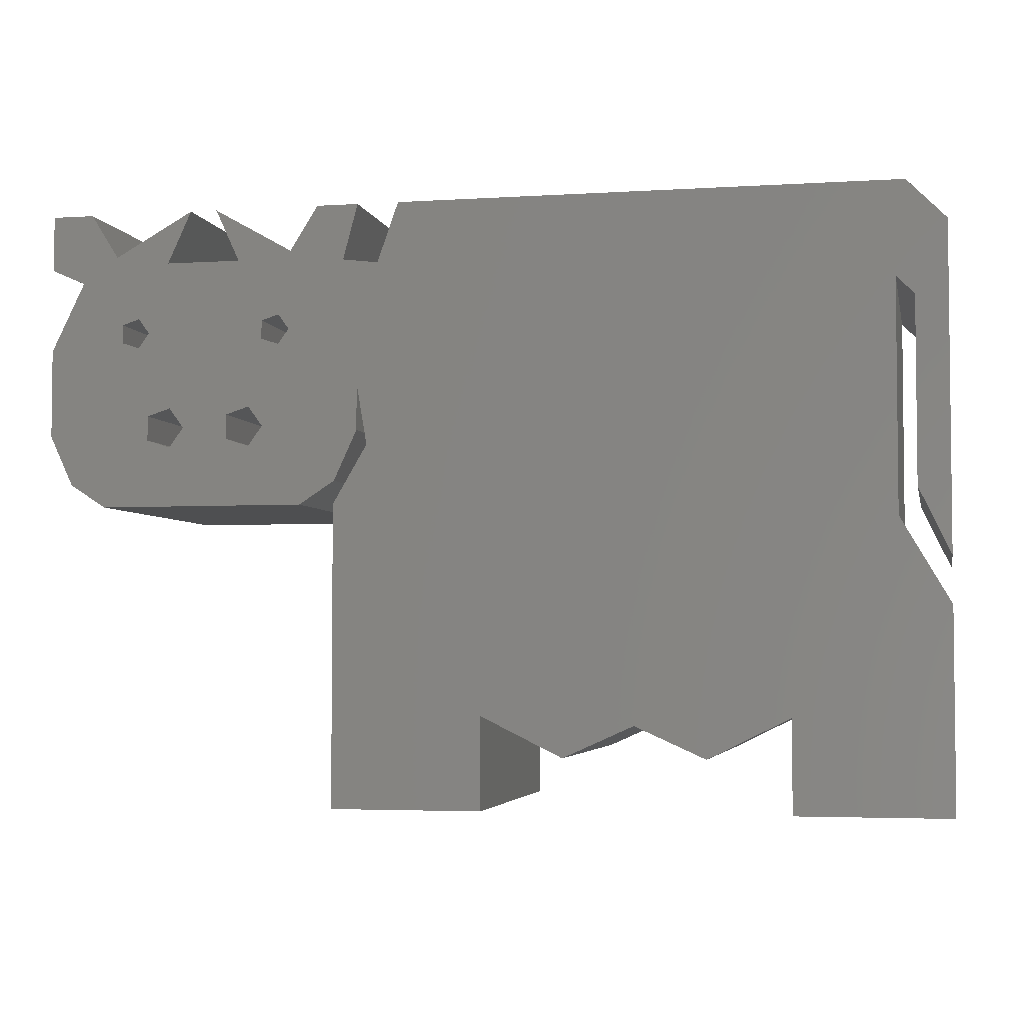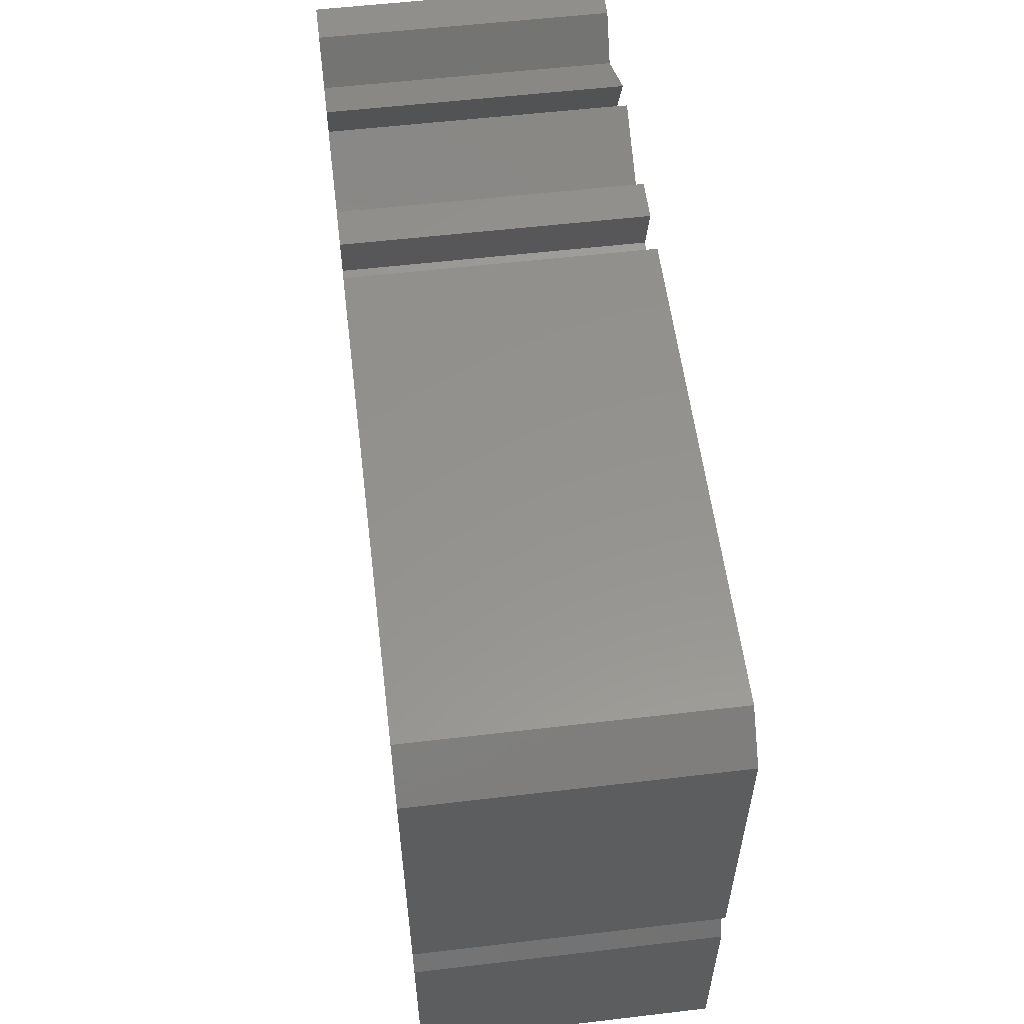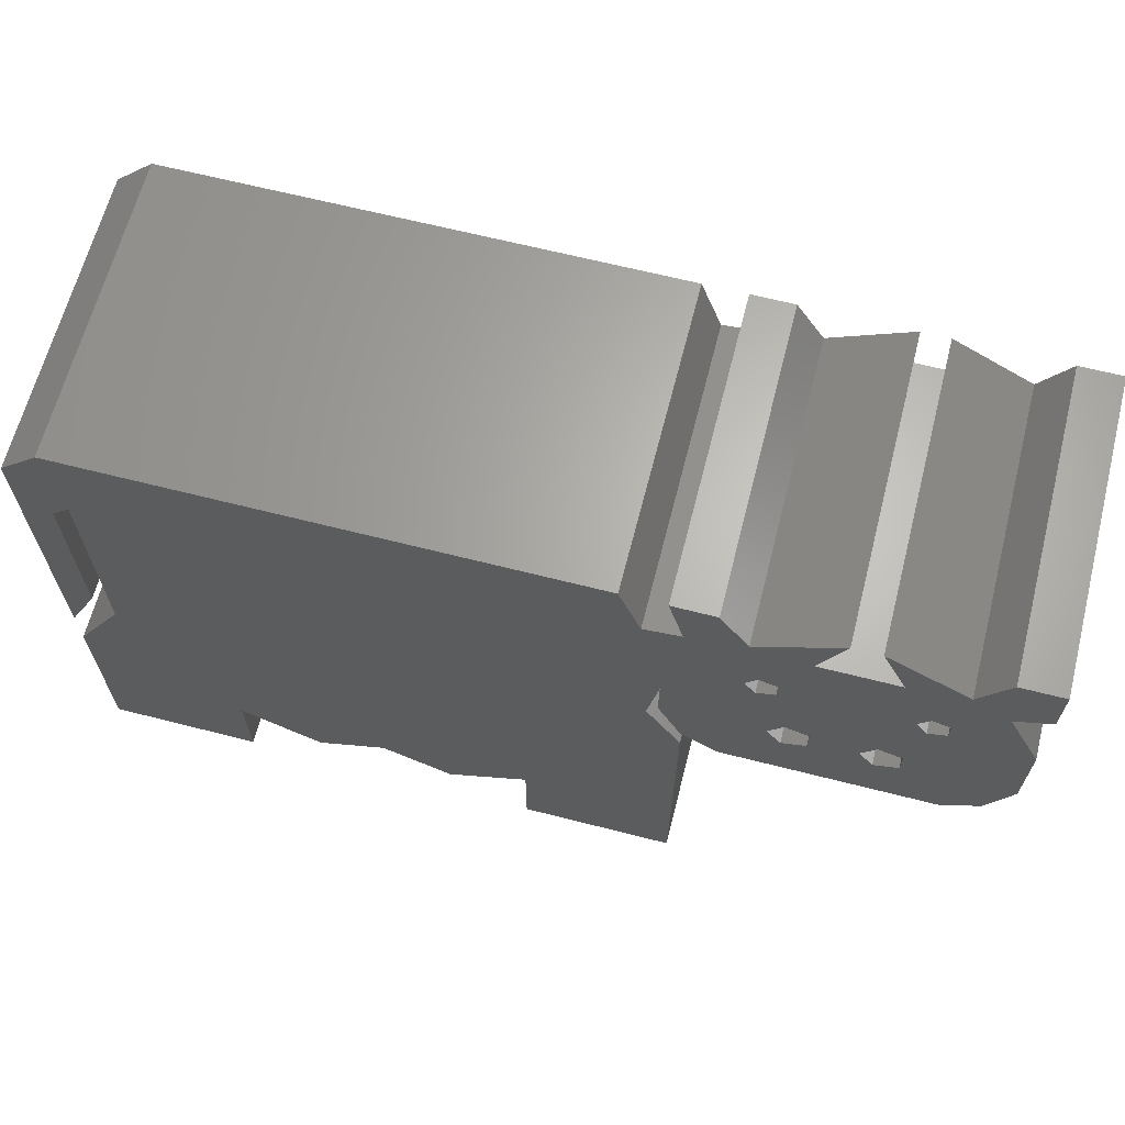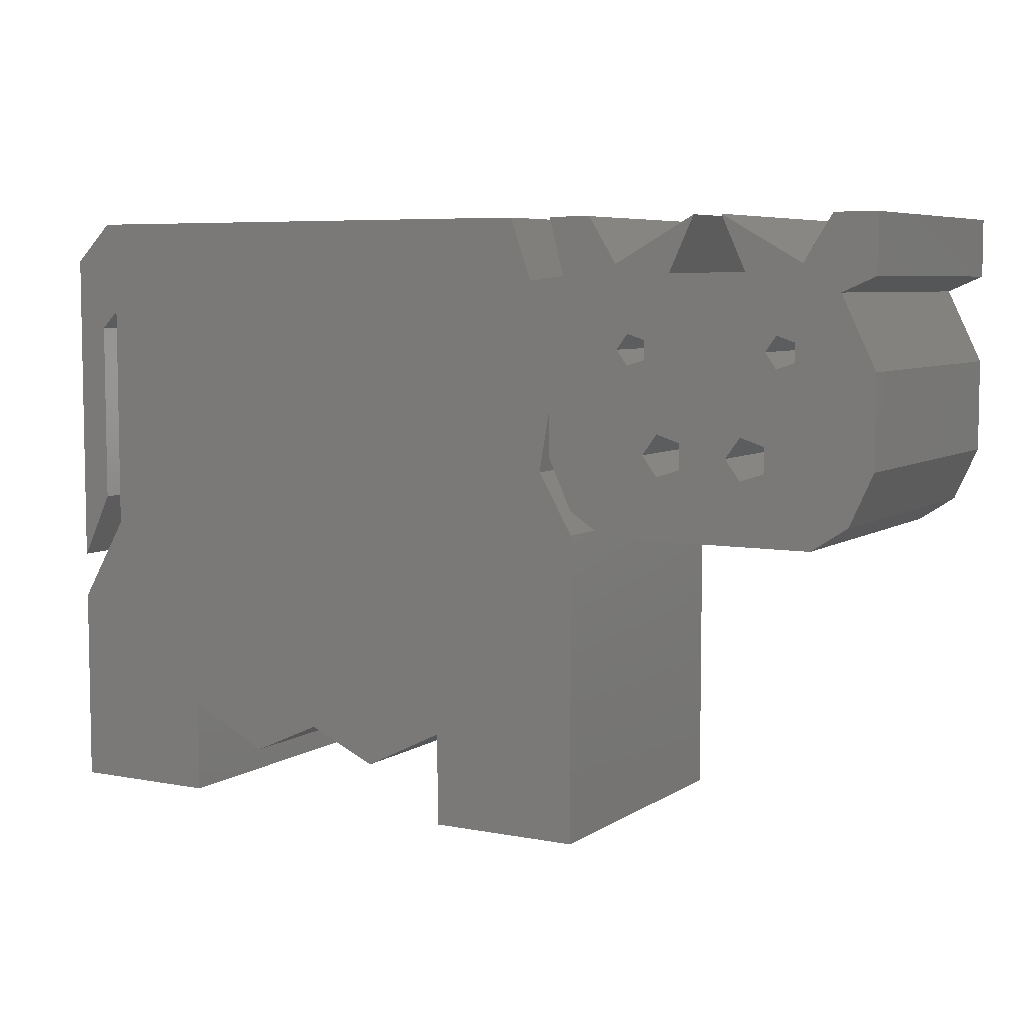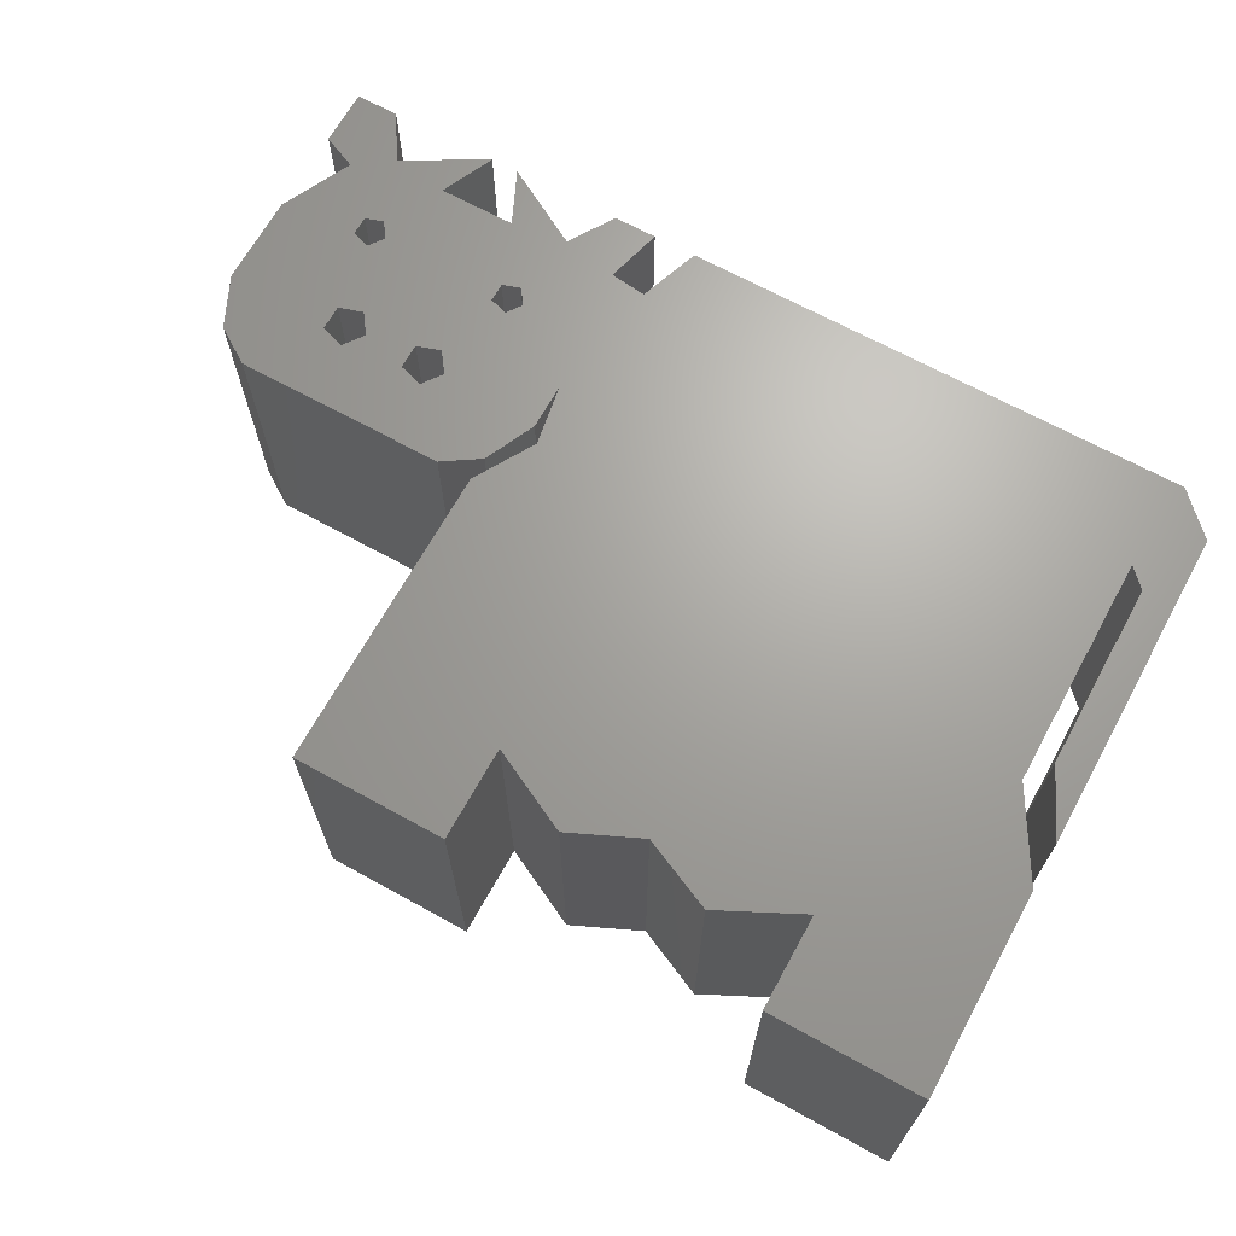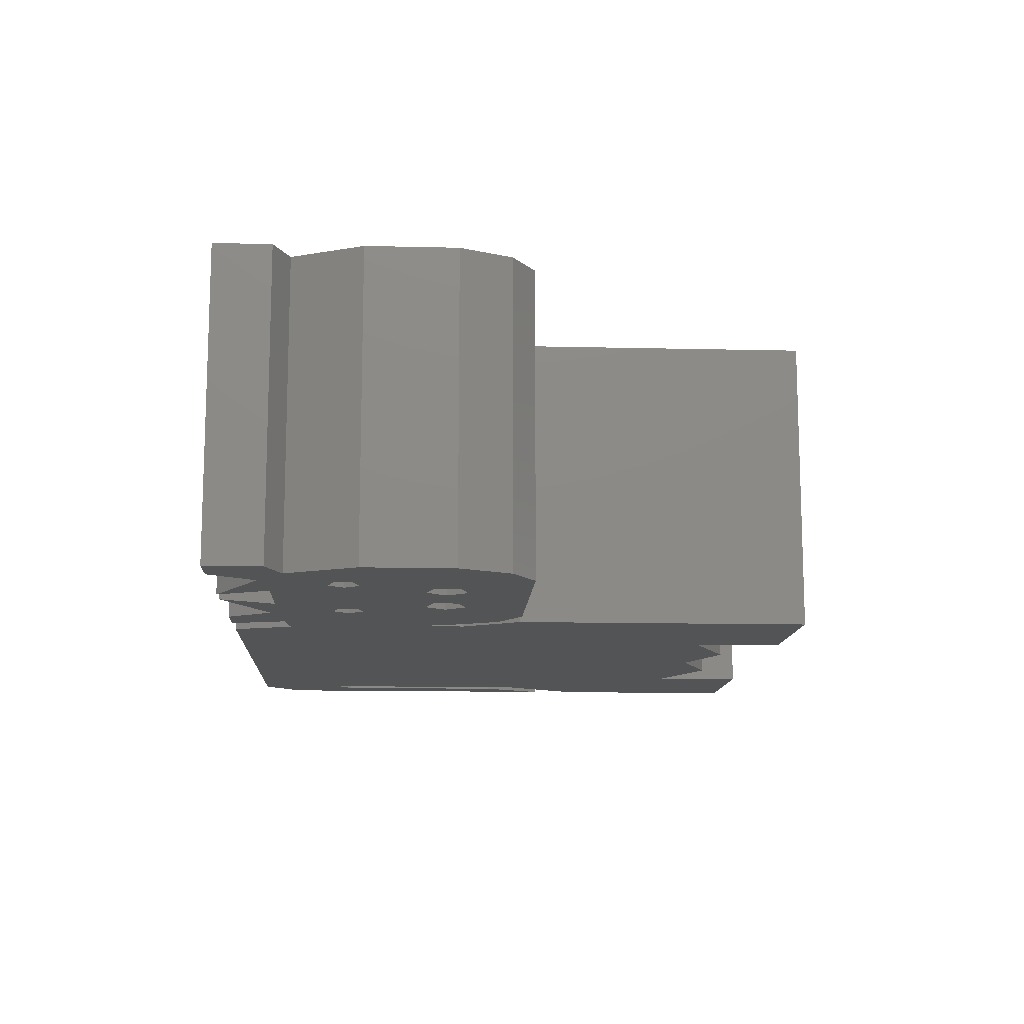
<metadata>
{"format":"stl","ext":"stl","renderer":"f3d","projection":"perspective","resolution":1024,"background":"white","views":[{"elev":-3.9,"azim":11.8,"up":"+Y"},{"elev":56.4,"azim":83.0,"up":"+Y"},{"elev":65.2,"azim":-165.6,"up":"+Y"},{"elev":6.3,"azim":-150.3,"up":"+Y"},{"elev":67.5,"azim":28.9,"up":"+Z"},{"elev":-12.3,"azim":-93.2,"up":"+Z"}]}
</metadata>
<code>
# stl→obj: 124 verts, 260 faces
v 19.05 47.55 -6.35
v 19.05 47.55 6.35
v 19.05 51.27 -6.35
v 19.05 51.27 6.35
v 20.02 45.43 -6.35
v 20.02 45.43 6.35
v 20.47 54.18 -6.35
v 19.05 54.8 -6.35
v 19.05 57.15 -6.35
v 20.82 57.15 -6.35
v 21.99 55.27 -6.35
v 24.31 54.93 -6.35
v 25.33 57.15 -6.35
v 22.27 52.32 -6.35
v 32.76 49.5 -6.35
v 55.08 53.26 -6.35
v 55.08 43.66 -6.35
v 27.5 54.93 -6.35
v 26.48 57.15 -6.35
v 29.81 55.27 -6.35
v 30.99 57.15 -6.35
v 32.76 57.15 -6.35
v 28.55 52.32 -6.35
v 32.14 54.8 -6.35
v 33.64 54.63 -6.35
v 34.52 57.15 -6.35
v 55.51 57.15 -6.35
v 57.15 55.51 -6.35
v 55.83 44.81 -6.35
v 57.15 42.07 -6.35
v 55.83 52.51 -6.35
v 21.53 44.45 -6.35
v 30.28 44.45 -6.35
v 23.01 52.56 -6.35
v 50.8 35.63 -6.35
v 57.15 31.75 -6.35
v 50.8 31.75 -6.35
v 27.99 48.66 -6.35
v 28.6 47.82 -6.35
v 31.75 44.45 -6.35
v 41.51 33.94 -6.35
v 38.1 35.63 -6.35
v 57.15 40.13 -6.35
v 44.45 35.27 -6.35
v 32.76 47.55 -6.35
v 27.99 46.98 -6.35
v 33.2 46.93 -6.35
v 47.39 33.94 -6.35
v 38.1 31.75 -6.35
v 31.78 45.43 -6.35
v 31.75 31.75 -6.35
v 27 47.3 -6.35
v 23.01 51.3 -6.35
v 22.27 51.54 -6.35
v 28.55 51.54 -6.35
v 23.46 48.34 -6.35
v 23.47 51.93 -6.35
v 23.46 47.3 -6.35
v 29.75 51.93 -6.35
v 29.29 51.3 -6.35
v 25.07 47.82 -6.35
v 24.45 46.98 -6.35
v 27 48.34 -6.35
v 29.29 52.56 -6.35
v 24.45 48.66 -6.35
v 20.47 54.18 6.35
v 23.46 47.3 6.35
v 21.53 44.45 6.35
v 25.07 47.82 6.35
v 24.45 46.98 6.35
v 30.28 44.45 6.35
v 32.76 49.5 6.35
v 32.76 47.55 6.35
v 23.01 51.3 6.35
v 38.1 31.75 6.35
v 33.2 46.93 6.35
v 31.75 31.75 6.35
v 31.75 44.45 6.35
v 38.1 35.63 6.35
v 41.51 33.94 6.35
v 44.45 35.27 6.35
v 47.39 33.94 6.35
v 50.8 35.63 6.35
v 57.15 31.75 6.35
v 50.8 31.75 6.35
v 57.15 40.13 6.35
v 55.08 43.66 6.35
v 55.83 44.81 6.35
v 57.15 42.07 6.35
v 55.83 52.51 6.35
v 55.08 53.26 6.35
v 29.75 51.93 6.35
v 29.29 51.3 6.35
v 57.15 55.51 6.35
v 29.29 52.56 6.35
v 23.01 52.56 6.35
v 55.51 57.15 6.35
v 33.64 54.63 6.35
v 29.81 55.27 6.35
v 27.5 54.93 6.35
v 34.52 57.15 6.35
v 32.14 54.8 6.35
v 24.31 54.93 6.35
v 26.48 57.15 6.35
v 30.99 57.15 6.35
v 32.76 57.15 6.35
v 22.27 51.54 6.35
v 19.05 54.8 6.35
v 20.82 57.15 6.35
v 21.99 55.27 6.35
v 25.33 57.15 6.35
v 19.05 57.15 6.35
v 23.46 48.34 6.35
v 24.45 48.66 6.35
v 28.55 52.32 6.35
v 23.47 51.93 6.35
v 22.27 52.32 6.35
v 28.55 51.54 6.35
v 27 48.34 6.35
v 27 47.3 6.35
v 27.99 48.66 6.35
v 28.6 47.82 6.35
v 31.78 45.43 6.35
v 27.99 46.98 6.35
f 1 2 3
f 3 2 4
f 1 5 2
f 2 5 6
f 1 3 5
f 5 3 7
f 7 8 9
f 7 9 10
f 7 10 5
f 5 10 11
f 12 11 13
f 14 11 12
f 15 16 17
f 18 19 20
f 18 20 5
f 20 21 22
f 20 22 5
f 23 22 24
f 25 26 27
f 15 27 28
f 29 28 30
f 31 28 29
f 16 28 31
f 32 5 33
f 14 12 34
f 35 36 37
f 38 15 39
f 40 41 42
f 43 36 35
f 40 35 44
f 40 44 41
f 40 43 35
f 39 45 46
f 45 39 15
f 15 17 47
f 48 44 35
f 40 42 49
f 43 40 17
f 50 5 45
f 40 49 51
f 33 5 50
f 47 17 40
f 46 5 52
f 38 27 15
f 5 11 14
f 53 5 54
f 5 14 54
f 55 56 23
f 5 53 18
f 15 28 16
f 53 57 18
f 5 22 56
f 58 5 56
f 59 25 60
f 61 27 38
f 58 62 5
f 25 27 61
f 61 63 62
f 23 24 64
f 5 46 45
f 64 24 25
f 65 60 61
f 56 22 23
f 55 65 56
f 60 65 55
f 25 61 60
f 52 62 63
f 61 38 63
f 64 25 59
f 52 5 62
f 34 12 57
f 18 57 12
f 3 4 7
f 7 4 66
f 4 2 6
f 67 4 68
f 68 4 6
f 69 70 71
f 72 4 73
f 74 4 72
f 75 72 76
f 77 76 78
f 75 76 77
f 79 72 75
f 80 72 79
f 81 72 80
f 82 72 81
f 83 72 82
f 84 72 83
f 84 83 85
f 86 72 84
f 87 72 86
f 88 89 90
f 91 72 87
f 92 93 91
f 94 91 90
f 94 90 89
f 95 92 91
f 96 97 98
f 99 100 4
f 101 98 97
f 96 98 102
f 100 103 4
f 104 100 99
f 105 99 106
f 95 91 94
f 74 107 4
f 108 66 109
f 110 4 111
f 66 4 110
f 112 108 109
f 109 66 110
f 113 114 4
f 115 95 116
f 99 4 117
f 99 96 102
f 99 117 96
f 96 116 97
f 118 74 72
f 71 67 68
f 113 4 67
f 114 119 4
f 120 114 71
f 121 122 73
f 114 69 71
f 71 70 67
f 123 120 71
f 118 116 74
f 121 4 119
f 122 124 123
f 73 4 121
f 73 122 123
f 123 124 120
f 93 118 72
f 120 119 114
f 97 95 94
f 97 116 95
f 91 93 72
f 102 106 99
f 103 111 4
f 118 115 116
f 107 117 4
f 6 5 32
f 68 6 32
f 68 32 33
f 71 68 33
f 71 33 50
f 123 71 50
f 123 50 45
f 73 123 45
f 73 45 15
f 72 73 15
f 15 47 72
f 72 47 76
f 40 78 47
f 47 78 76
f 51 77 40
f 40 77 78
f 77 51 49
f 75 77 49
f 75 49 42
f 79 75 42
f 79 42 41
f 80 79 41
f 80 41 44
f 81 80 44
f 81 44 48
f 82 81 48
f 82 48 35
f 83 82 35
f 37 85 35
f 35 85 83
f 85 37 36
f 84 85 36
f 84 36 43
f 86 84 43
f 43 17 87
f 86 43 87
f 87 17 16
f 91 87 16
f 91 16 31
f 90 91 31
f 29 88 31
f 31 88 90
f 29 30 88
f 88 30 89
f 89 30 28
f 94 89 28
f 27 97 28
f 28 97 94
f 26 101 27
f 27 101 97
f 25 98 26
f 26 98 101
f 24 102 25
f 25 102 98
f 102 24 22
f 106 102 22
f 21 105 22
f 22 105 106
f 20 99 21
f 21 99 105
f 19 104 20
f 20 104 99
f 19 18 104
f 104 18 100
f 12 103 18
f 18 103 100
f 103 12 13
f 111 103 13
f 11 110 13
f 13 110 111
f 11 10 109
f 110 11 109
f 9 112 10
f 10 112 109
f 8 108 9
f 9 108 112
f 108 8 7
f 66 108 7
f 117 14 34
f 96 117 34
f 107 54 14
f 117 107 14
f 34 57 96
f 96 57 116
f 53 74 57
f 57 74 116
f 54 107 53
f 53 107 74
f 113 56 65
f 114 113 65
f 67 58 56
f 113 67 56
f 65 61 114
f 114 61 69
f 62 70 61
f 61 70 69
f 58 67 62
f 62 67 70
f 119 63 38
f 121 119 38
f 120 52 63
f 119 120 63
f 38 39 121
f 121 39 122
f 46 124 39
f 39 124 122
f 52 120 46
f 46 120 124
f 115 23 64
f 95 115 64
f 118 55 23
f 115 118 23
f 64 59 95
f 95 59 92
f 60 93 59
f 59 93 92
f 55 118 60
f 60 118 93

</code>
